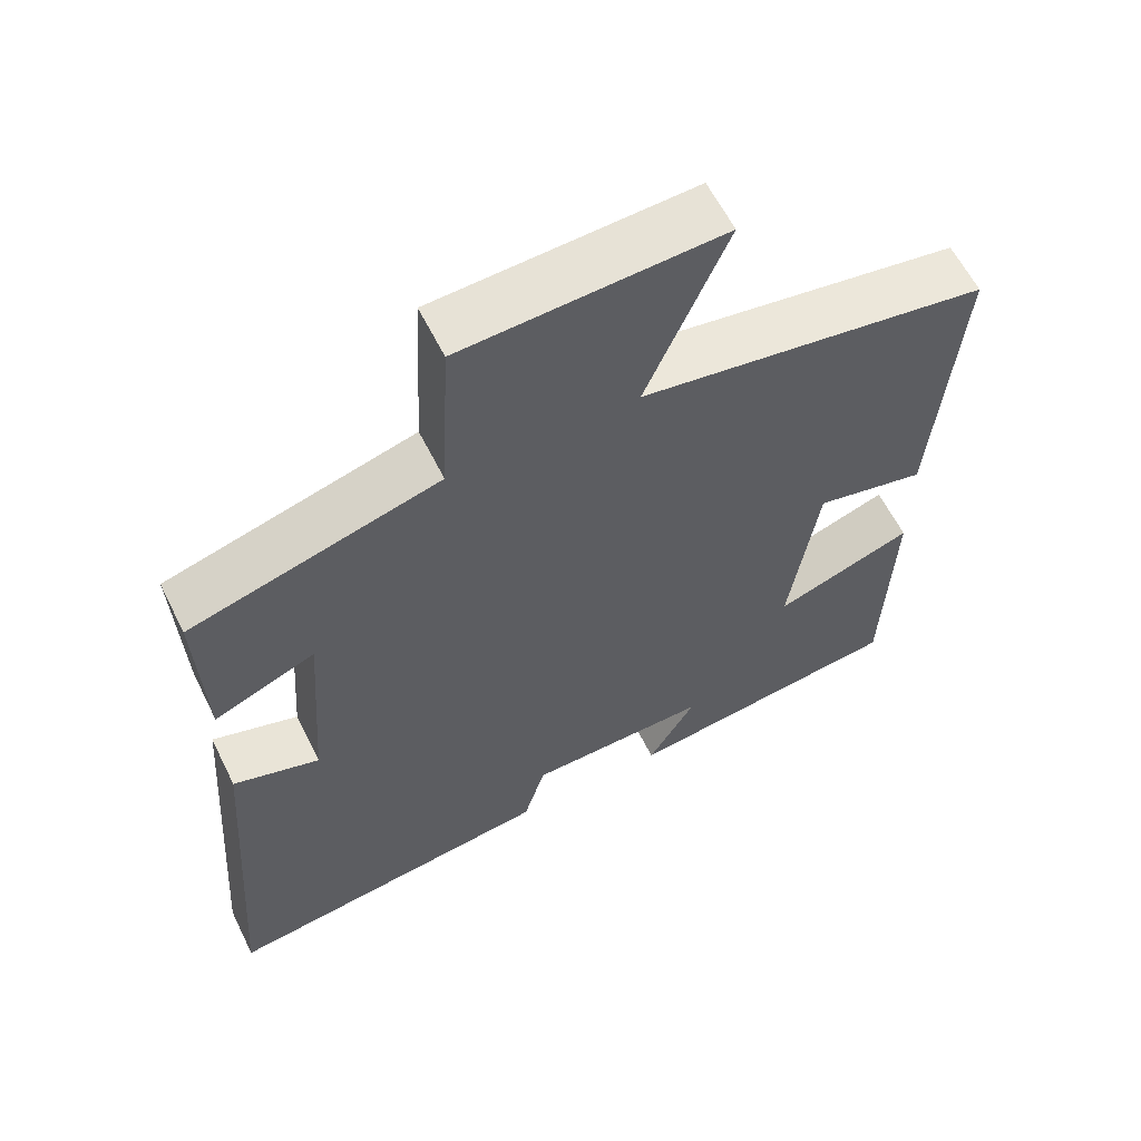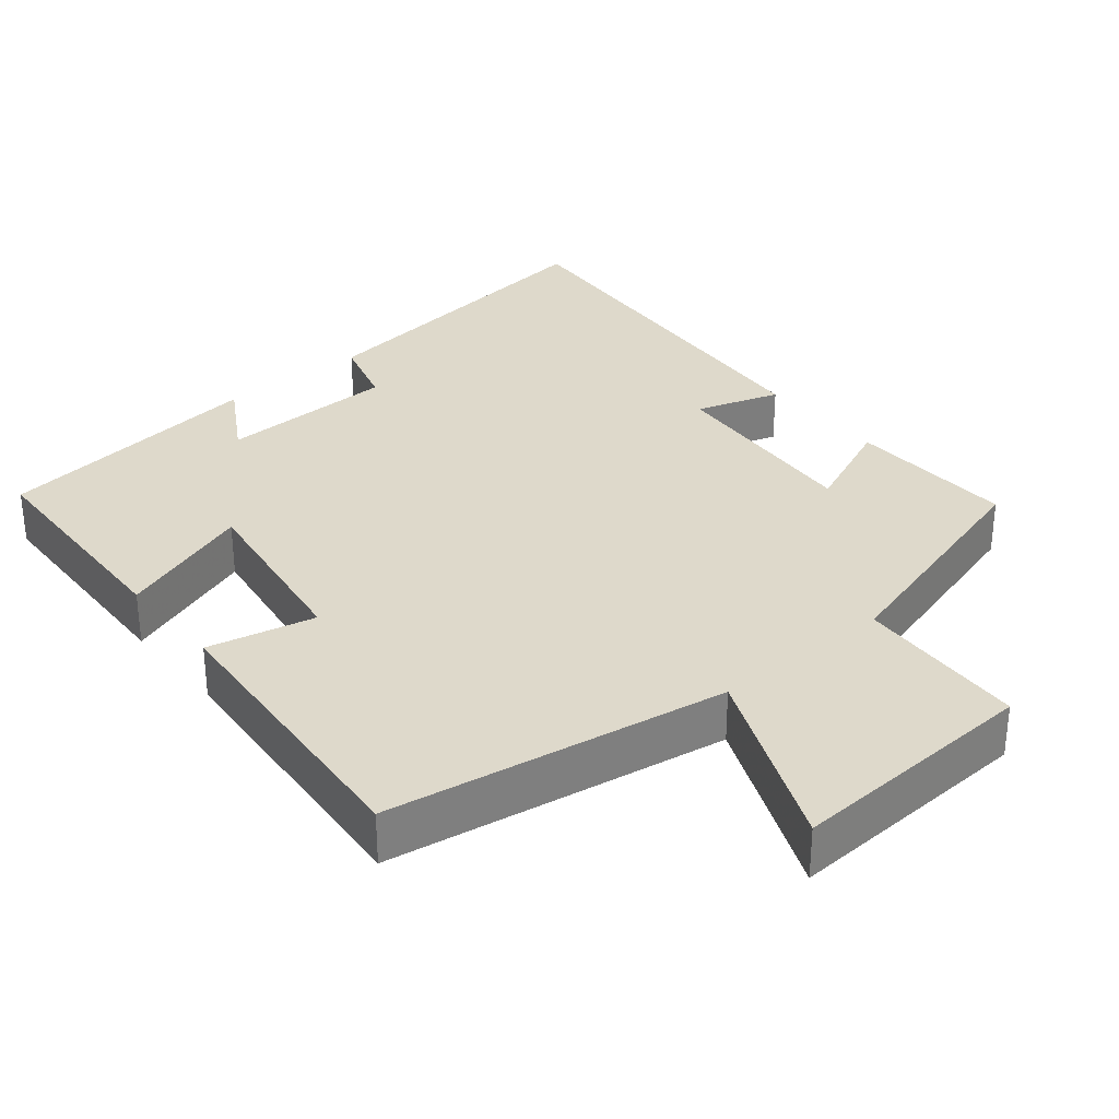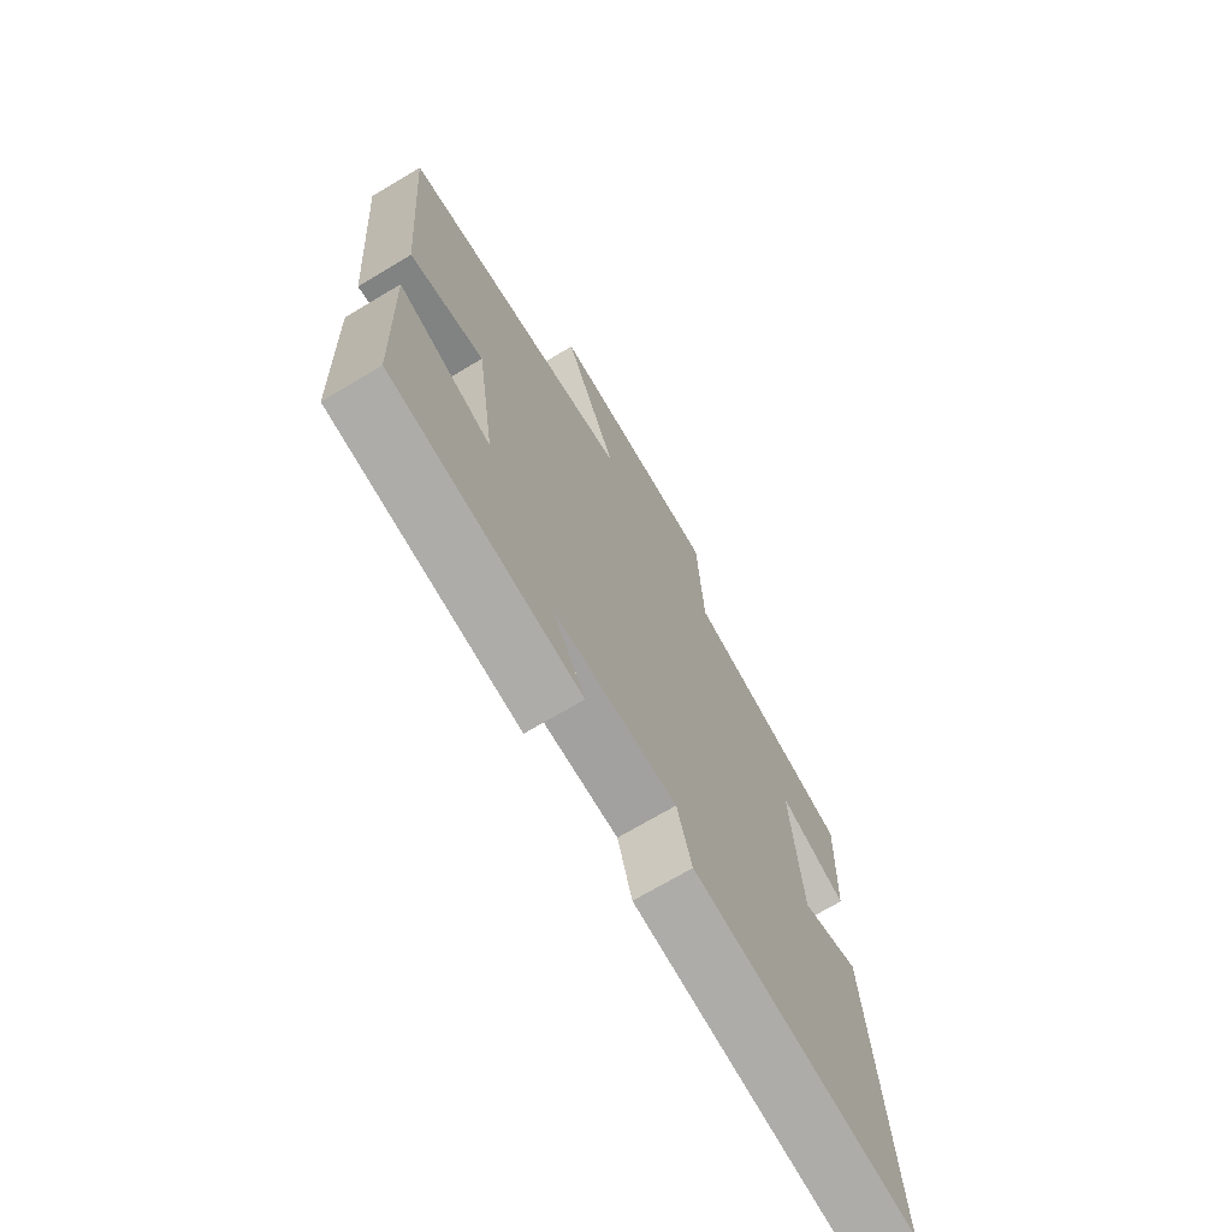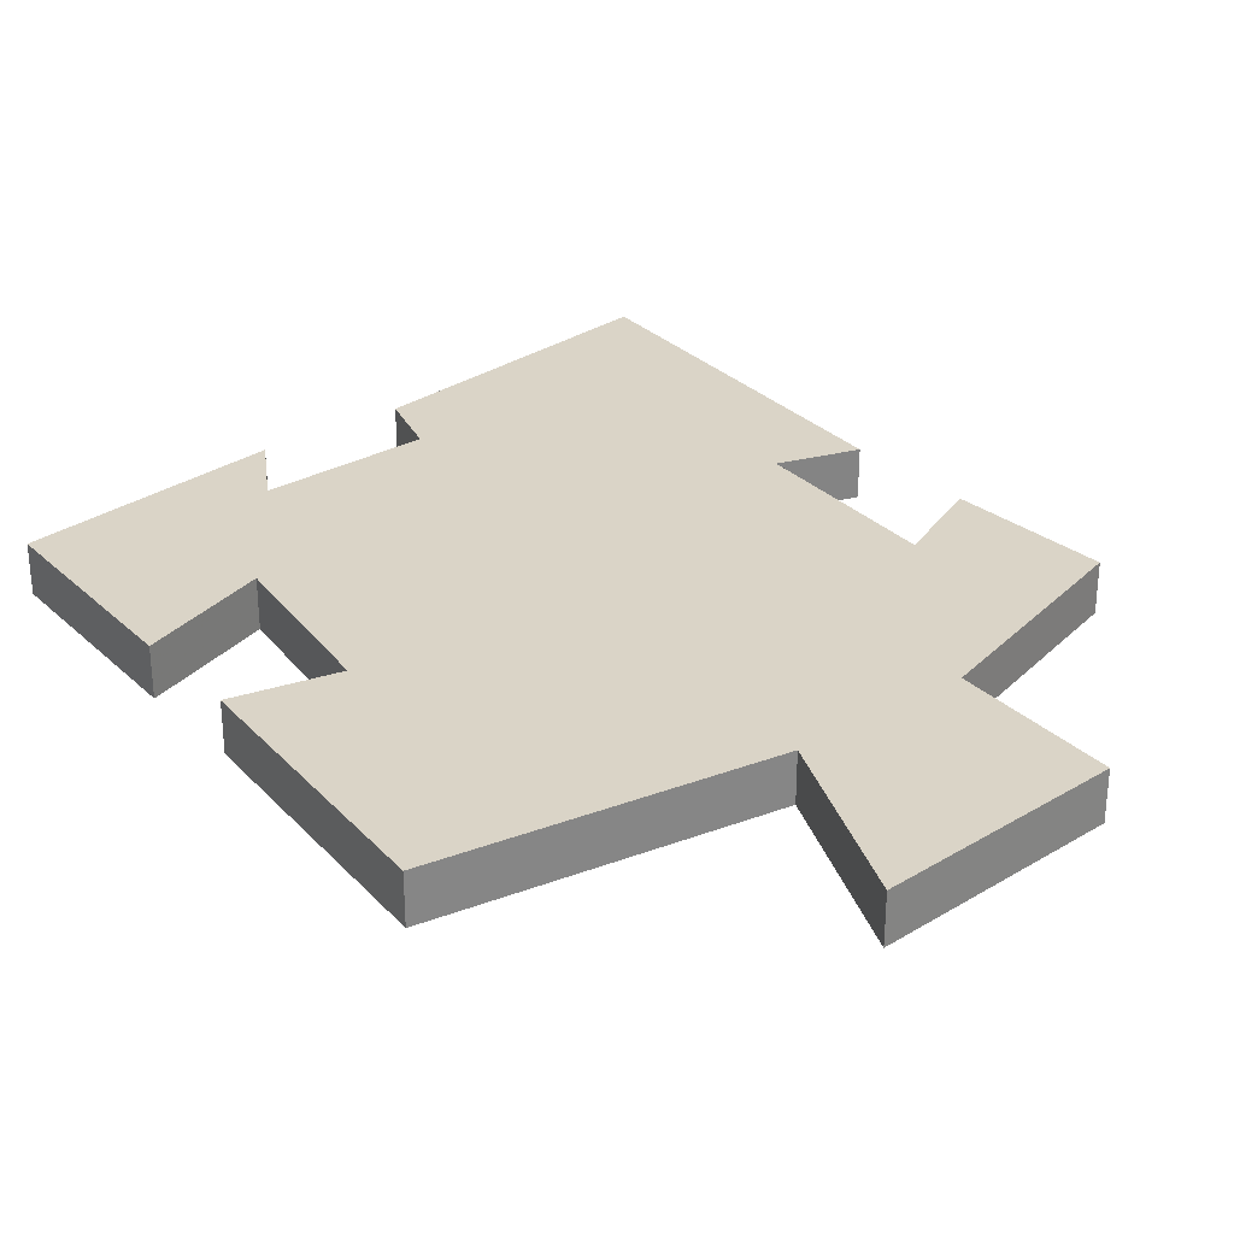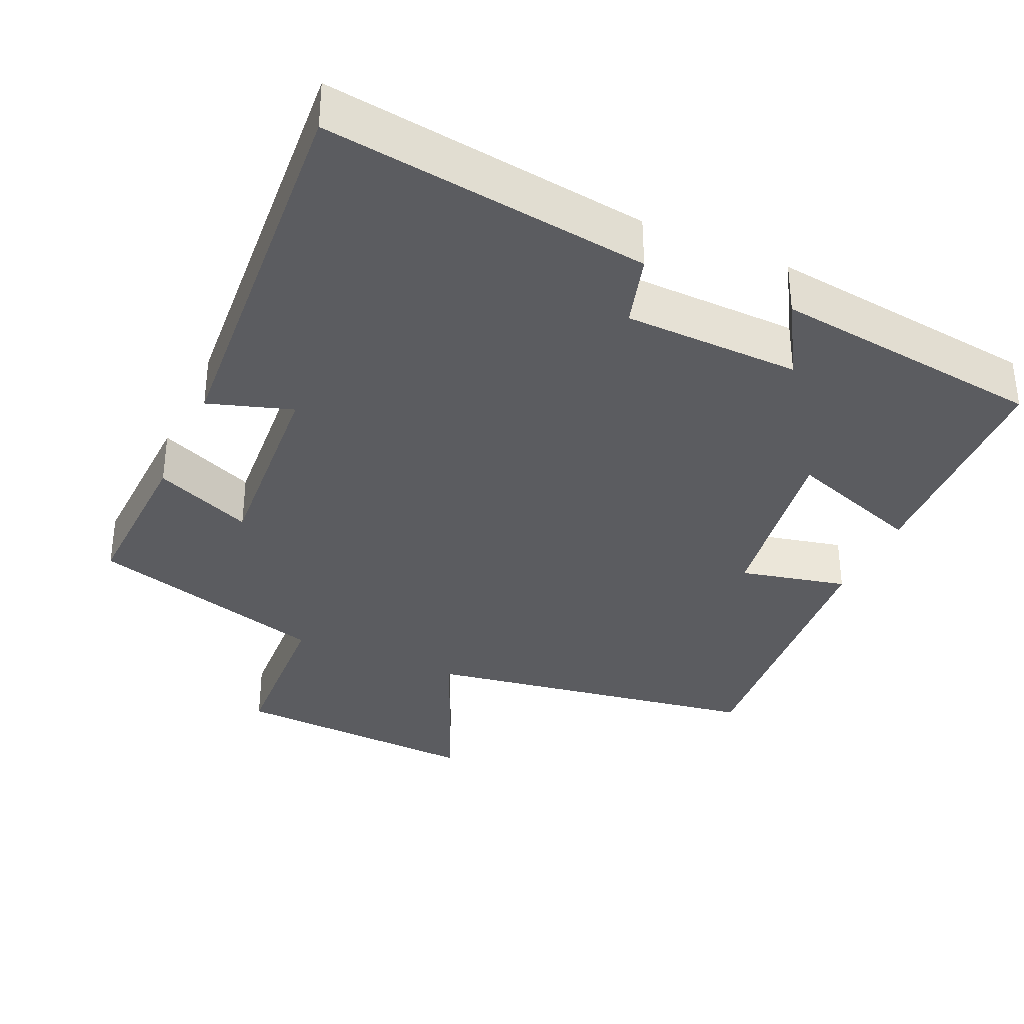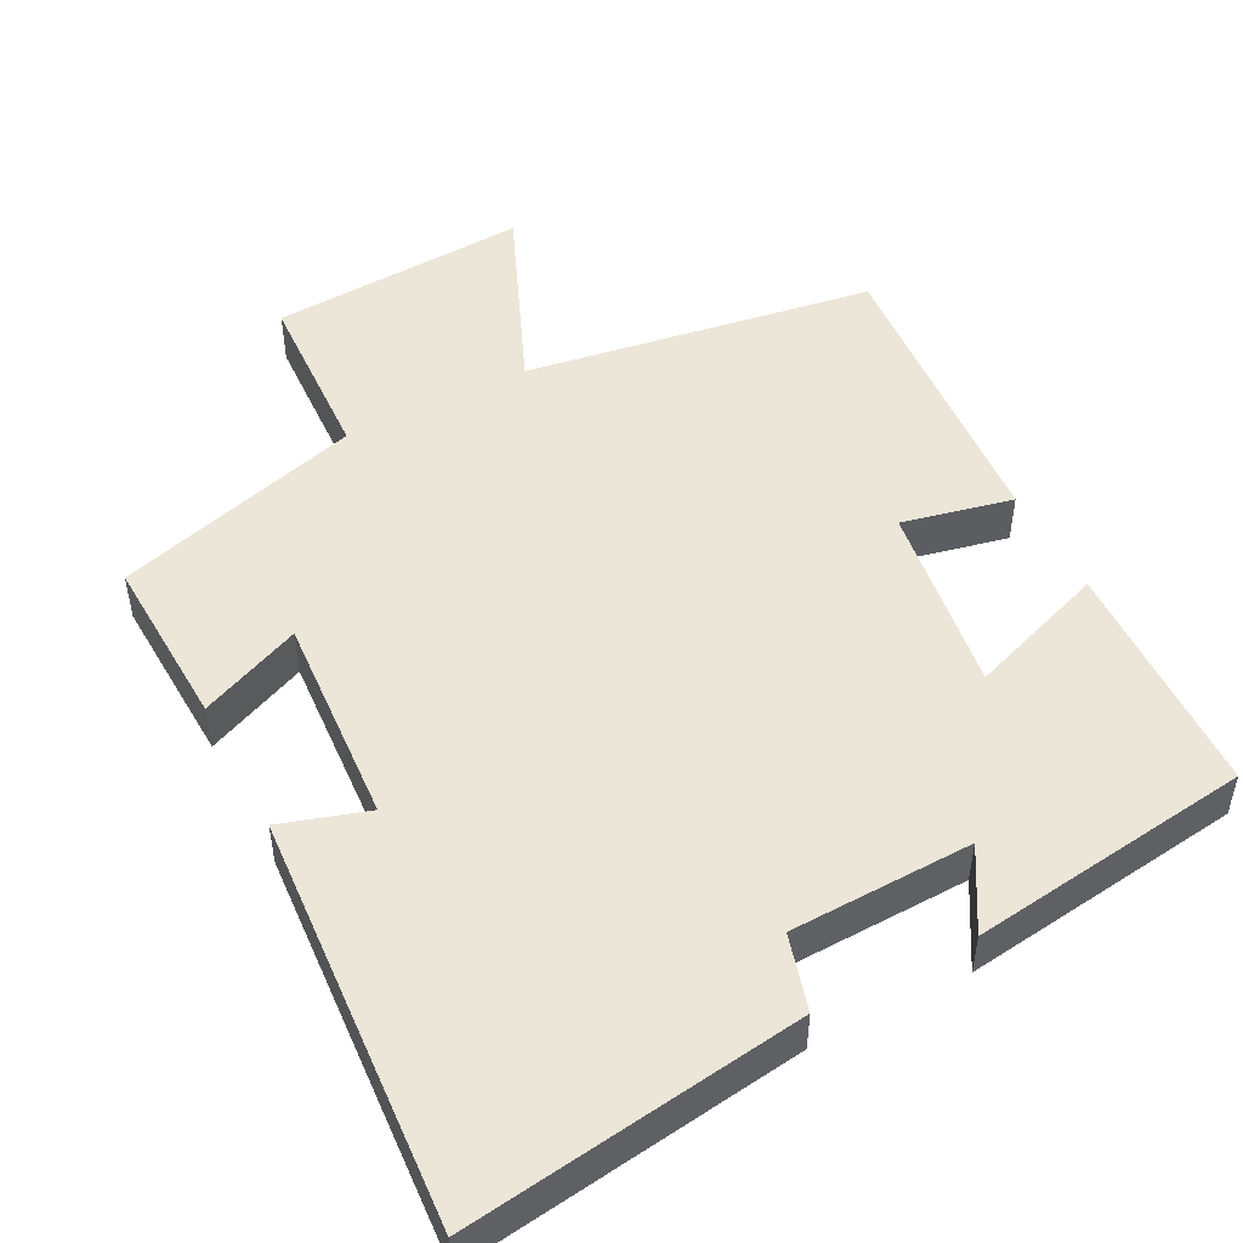
<metadata>
{"format":"obj","ext":"obj","renderer":"f3d","projection":"perspective","resolution":1024,"background":"white","views":[{"elev":60.5,"azim":153.7,"up":"+Z"},{"elev":31.7,"azim":-39.6,"up":"+Y"},{"elev":-71.1,"azim":-59.2,"up":"+Z"},{"elev":28.9,"azim":-38.6,"up":"+Y"},{"elev":-34.9,"azim":155.8,"up":"+Y"},{"elev":49.3,"azim":152.3,"up":"+Y"}]}
</metadata>
<code>
v -0.533 0.07 0.425
v -0.069 0.07 0.5
v -0.177 0.07 0.753
v 0.167 0.07 0.735
v 0.179 0.07 0.5
v 0.509 0.07 0.406
v 0.5 0.07 0.175
v 0.365 0.07 0.232
v 0.385 0.07 -0.048
v 0.5 0.07 -0.011
v 0.54 0.07 -0.559
v 0.094 0.07 -0.5
v 0.065 0.07 -0.4
v -0.177 0.07 -0.394
v -0.114 0.07 -0.5
v -0.488 0.07 -0.453
v -0.5 0.07 -0.135
v -0.315 0.07 -0.2
v -0.353 0.07 0.054
v -0.5 0.07 0.021
v -0.533 0 0.425
v -0.069 0 0.5
v -0.177 0 0.753
v 0.167 0 0.735
v 0.179 0 0.5
v 0.509 0 0.406
v 0.5 0 0.175
v 0.365 0 0.232
v 0.385 0 -0.048
v 0.5 0 -0.011
v 0.54 0 -0.559
v 0.094 0 -0.5
v 0.065 0 -0.4
v -0.177 0 -0.394
v -0.114 0 -0.5
v -0.488 0 -0.453
v -0.5 0 -0.135
v -0.315 0 -0.2
v -0.353 0 0.054
v -0.5 0 0.021
f 19 20 1 2
f 18 19 2
f 15 16 17 18
f 14 15 18
f 13 14 18 2
f 12 13 2
f 9 10 11 12
f 8 9 12 2
f 5 6 7 8
f 5 8 2 3
f 3 4 5
f 22 21 40 39
f 22 39 38
f 38 37 36 35
f 38 35 34
f 22 38 34 33
f 22 33 32
f 32 31 30 29
f 22 32 29 28
f 28 27 26 25
f 23 22 28 25
f 25 24 23
f 1 21 22 2
f 2 22 23 3
f 3 23 24 4
f 4 24 25 5
f 5 25 26 6
f 6 26 27 7
f 7 27 28 8
f 8 28 29 9
f 9 29 30 10
f 10 30 31 11
f 11 31 32 12
f 12 32 33 13
f 13 33 34 14
f 14 34 35 15
f 15 35 36 16
f 16 36 37 17
f 17 37 38 18
f 18 38 39 19
f 19 39 40 20
f 20 40 21 1

</code>
